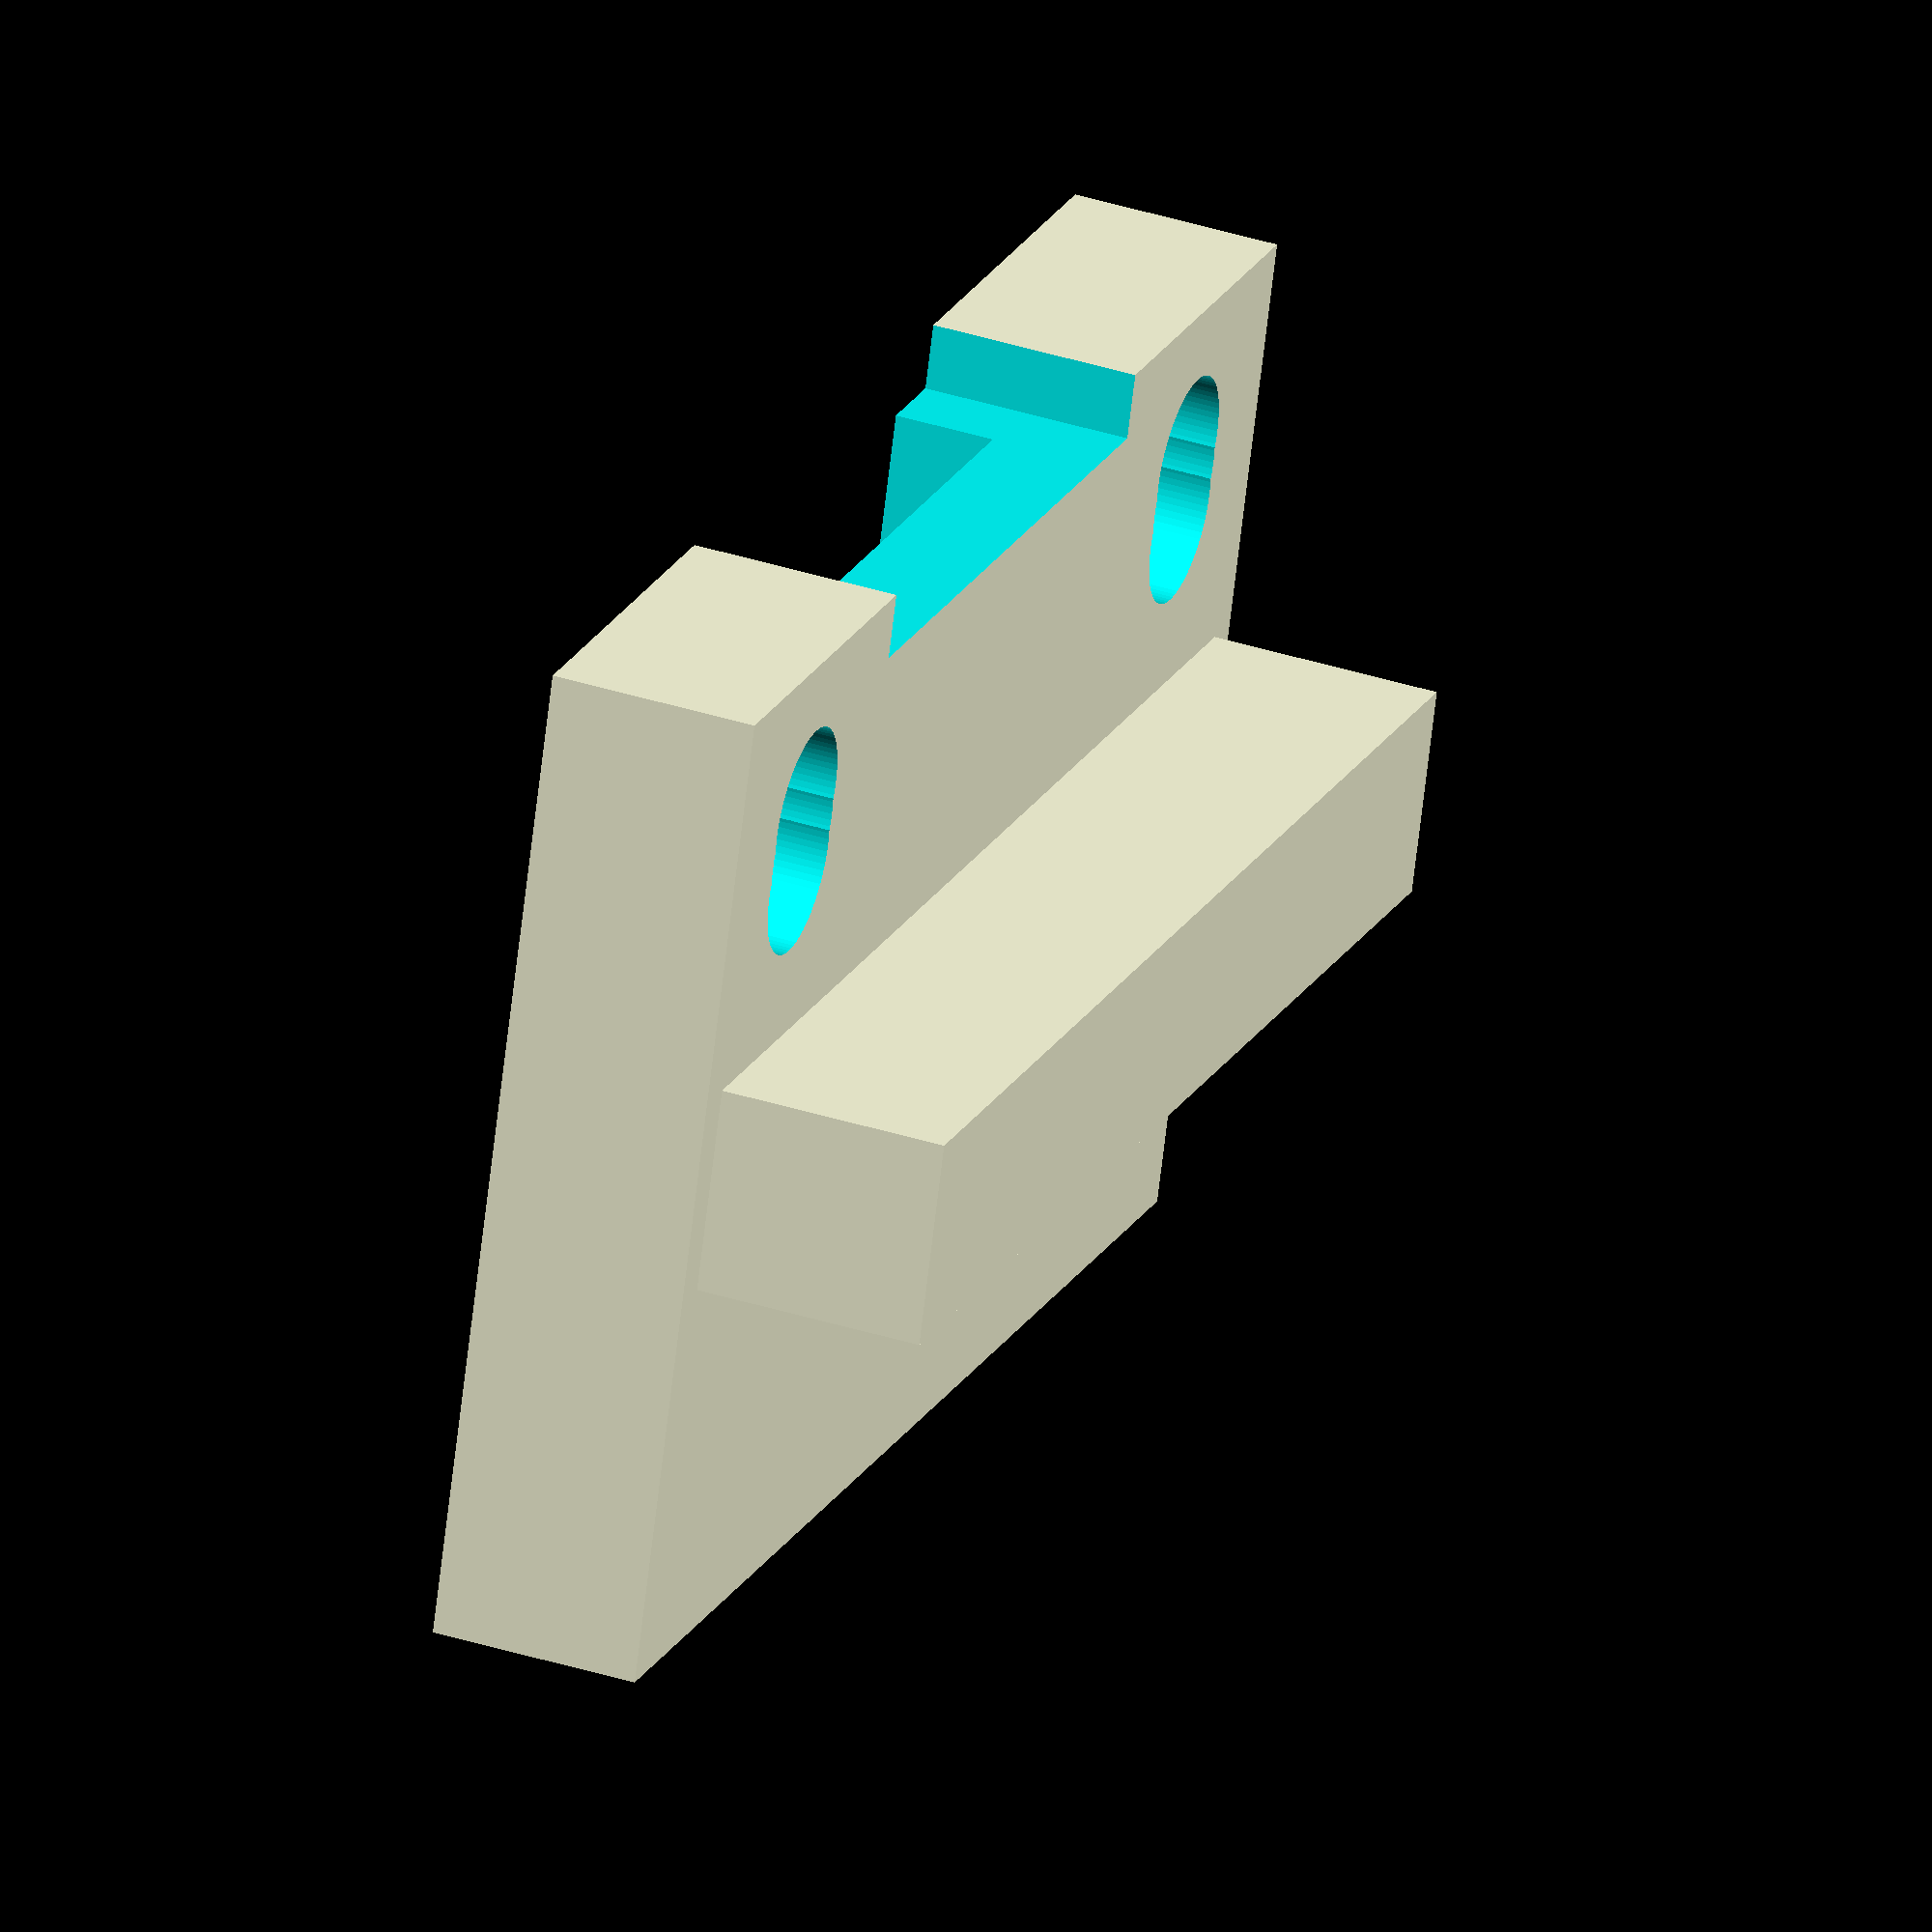
<openscad>
// Units are in inches, so just multiply everything by the conversion ratio
mm=25.4;

module key() {
	thickness=0.25;
	// Top of loop
	translate([0, 0.5, 0])
		cube([0.25*mm, 0.135*mm, thickness*mm], center=true);

	// Bottom of loop
	translate([0, (0.15625+0.166)*mm, 0])
		cube([0.6*mm, 0.125*mm, thickness*mm], center=true);

	// Left side of loop
	translate([0.16*mm, 0.15*mm, 0])
		rotate([0, 0, 60])
			cube([0.35*mm, 0.125*mm, thickness*mm], center=true);
	// Right side of loop
	translate([-0.16*mm, 0.15*mm, 0])
		rotate([0, 0, -60])
			cube([0.35*mm, 0.125*mm, thickness*mm], center=true);

	// Key head
	translate([0, (0.365+0.1875/2-0.02)*mm, 0]) {
		cube([0.7375*mm, 0.4375*mm, thickness*mm], center=true);
		cube([0.94625*mm, 0.312*mm, thickness*mm], center=true);
		cube([1.01875*mm, 0.1875*mm, thickness*mm], center=true);
	}

	// Key blade
	translate([0, (0.375+1.25/2)*mm, 0])
		cube([0.6025*mm, 1.25*mm, thickness*mm], center=true);

	// Extra width at bottom of jig
	translate([0, (0.875+1.25/2)*mm, 0])
		 cube([0.8*mm, 1.25*mm, 1*mm], center=true);

}

module jigBase() {
		cube([1.75*mm, 1.2*mm, 0.25*mm], center=true);
}

module jigBottom() {
	difference() {
		jigBase();
		translate([0, -9, 0.25*mm-0.06*mm*2]) key();
	}
}

module jigCap() {
	difference() {
		union() {
			cube([1.75*mm-2, 0.25*mm, 0.45*mm-2], center=true);
			for(x = [-1, 1]) {
				translate([(1.75*mm/2-6)*x, 0, -0.45*mm/2+1.5]) cylinder(r=0.35*mm/2, h=0.35*mm, $fn=80);
			}
		}
		translate([0, -9.5, -0.10*mm]) {
			jigBottom();
		}
		translate([0, 0, -0.07*mm]) cube([1*mm, 1*mm, 0.06*mm], center=true);
	}
}

/* translate([0, 1*mm, (0.45*mm-2)/2]) difference() {
	rotate([0, 180, 0]) jigCap();
	for(x = [-1, 1]) {
		translate([(1.75*mm/2-6)*x, 0, -5]) cylinder(r=2.5, h=10, $fn=80);
	}
}*/

translate([0, 0, 0.25*mm]) rotate([0, 180, 0]) {
translate([0, 0, 0.25*mm/2]) difference() {
		jigBottom();
		for(x = [-1, 1], y = [-1, 0, 1]) {
			translate([(1.75*mm/2-6)*x, 9.5+y, -5]) cylinder(r=2.5, h=10, $fn=80);
		}
	}

	translate([0, 0, -0.1*mm]) cube([1.65*mm, 0.25*mm, 0.35*mm], center=true);
}
</openscad>
<views>
elev=140.5 azim=198.5 roll=248.7 proj=o view=solid
</views>
